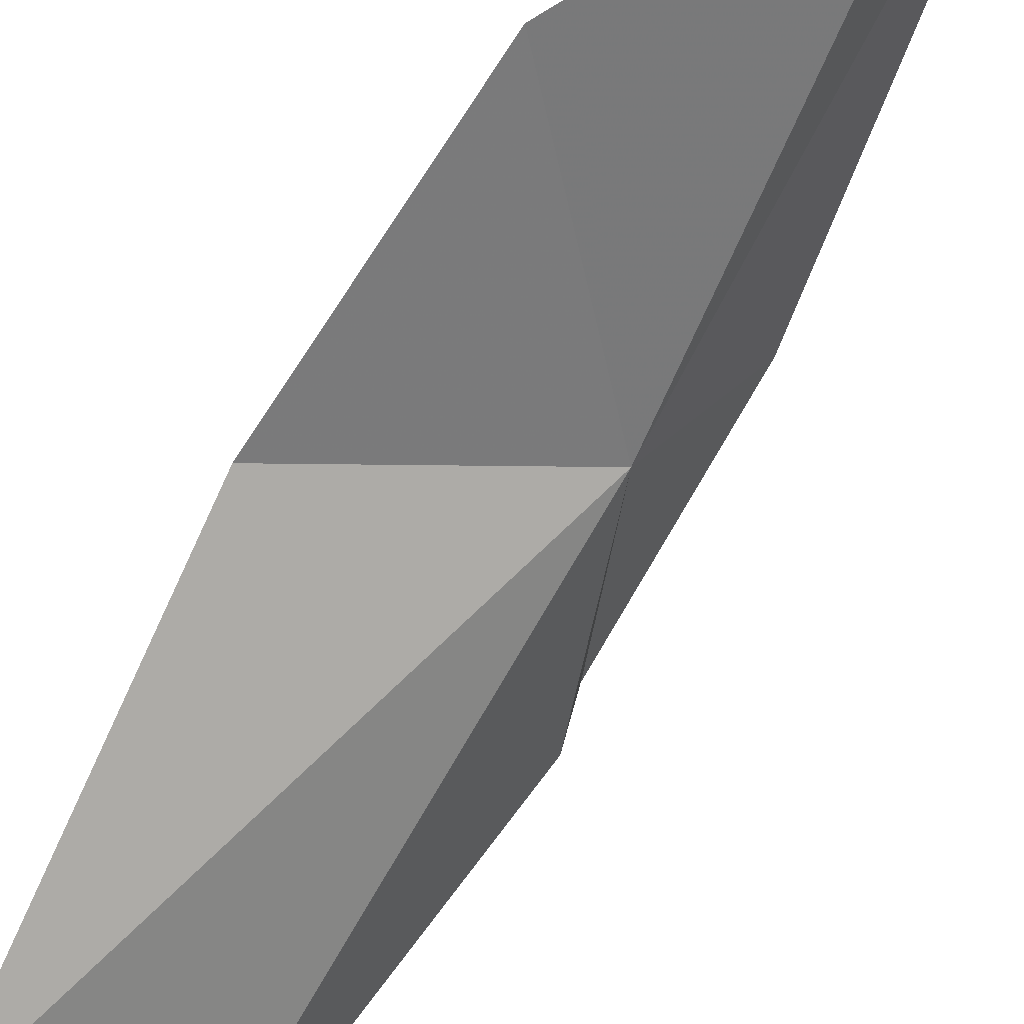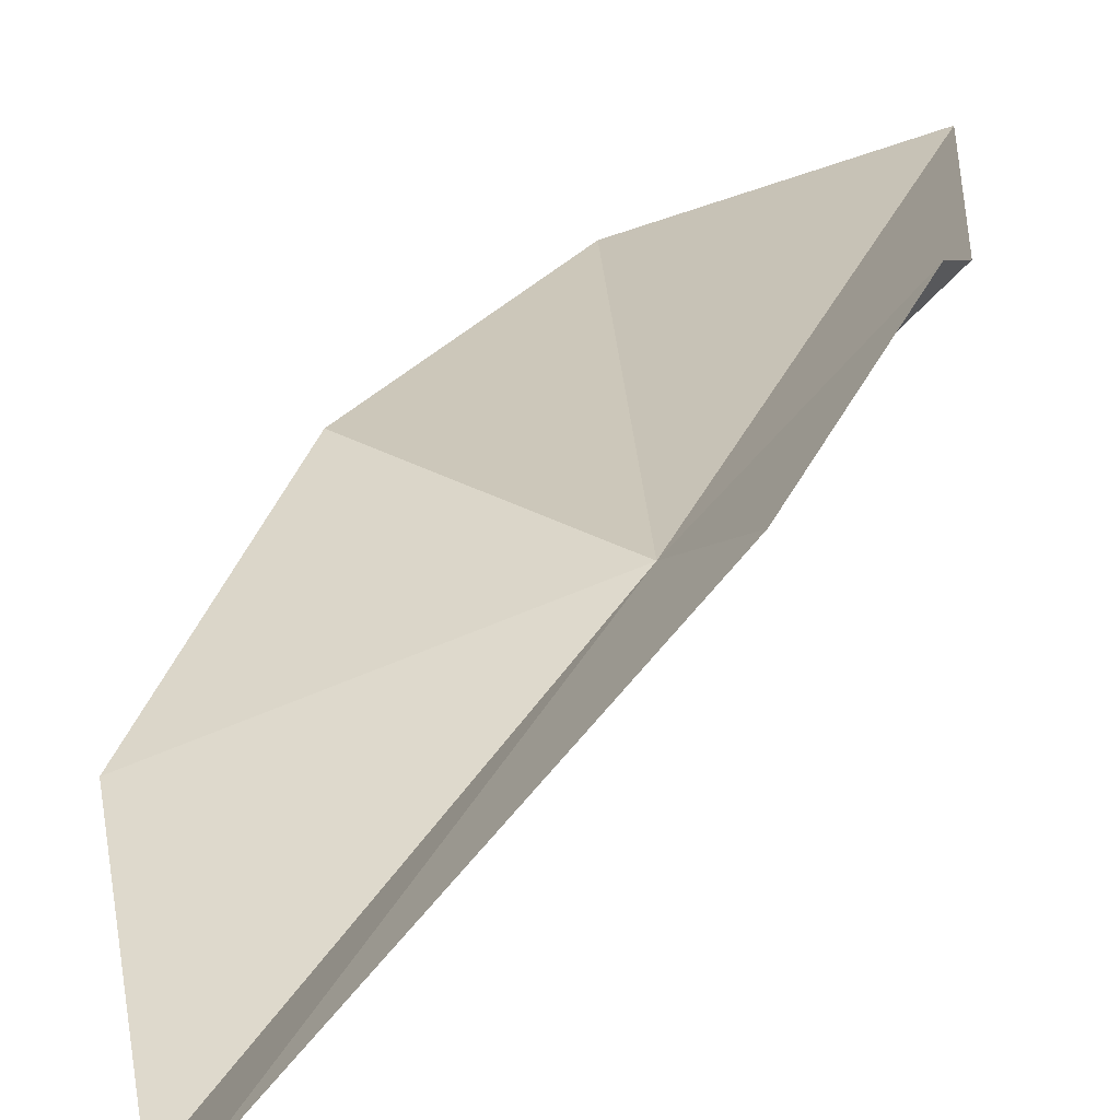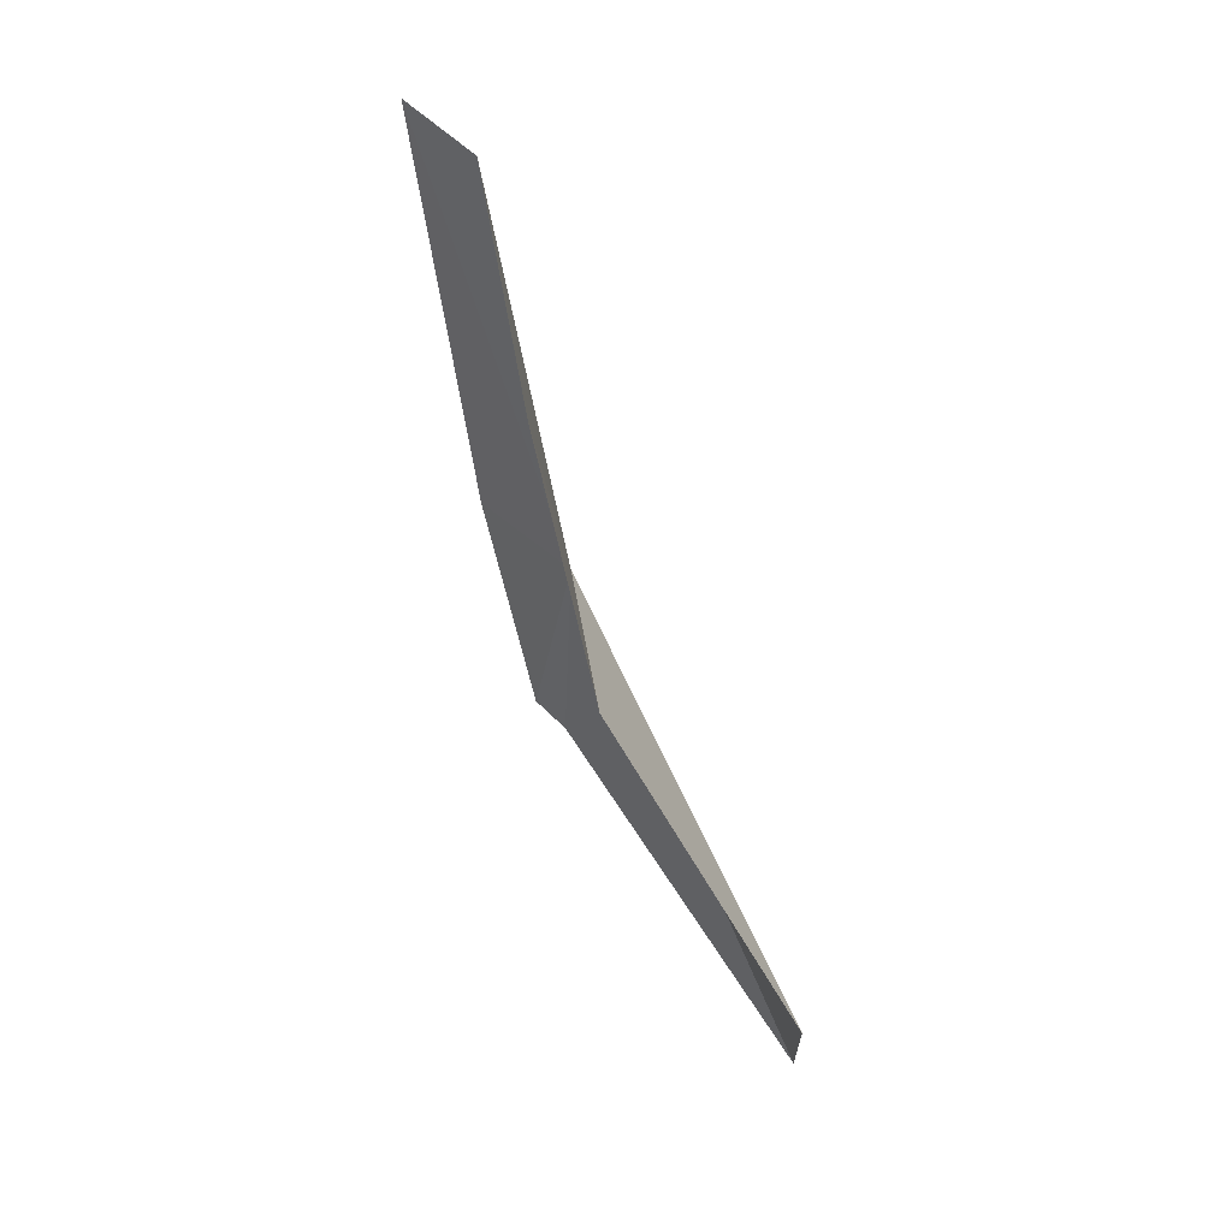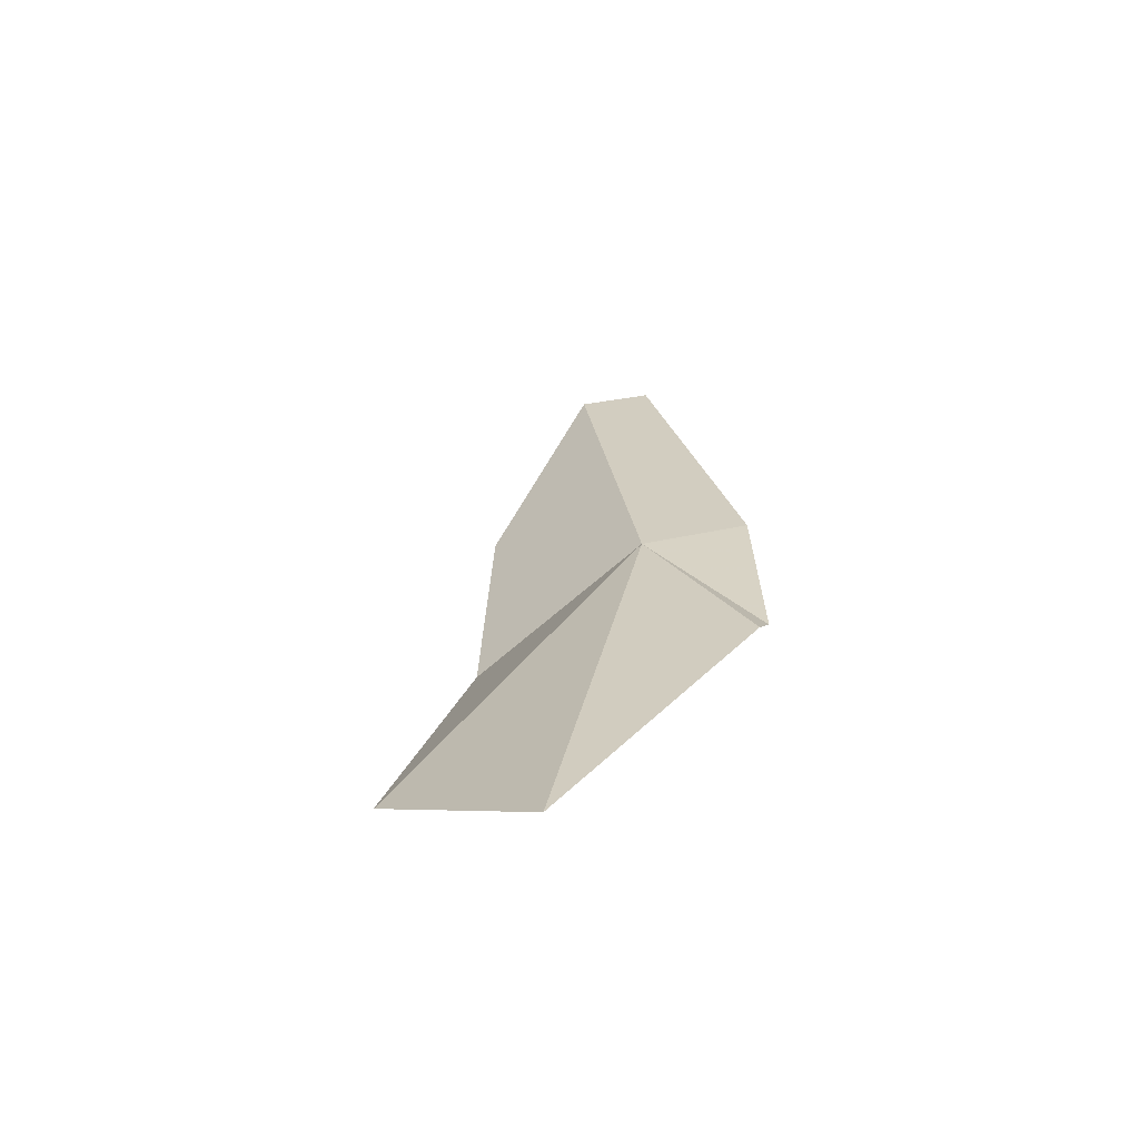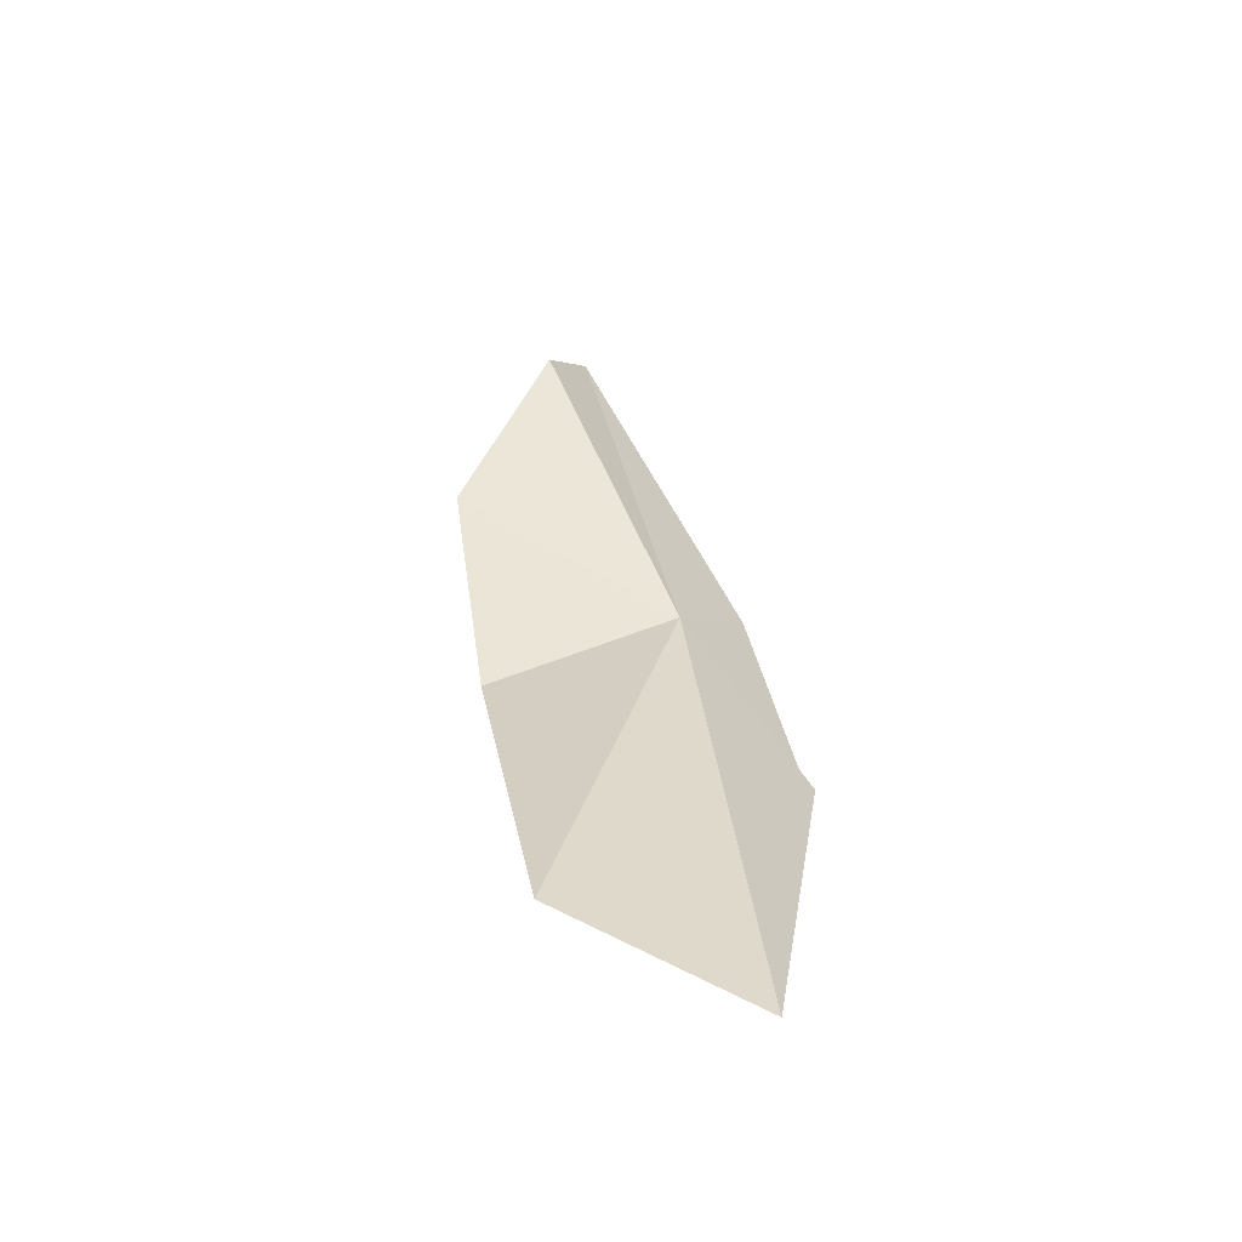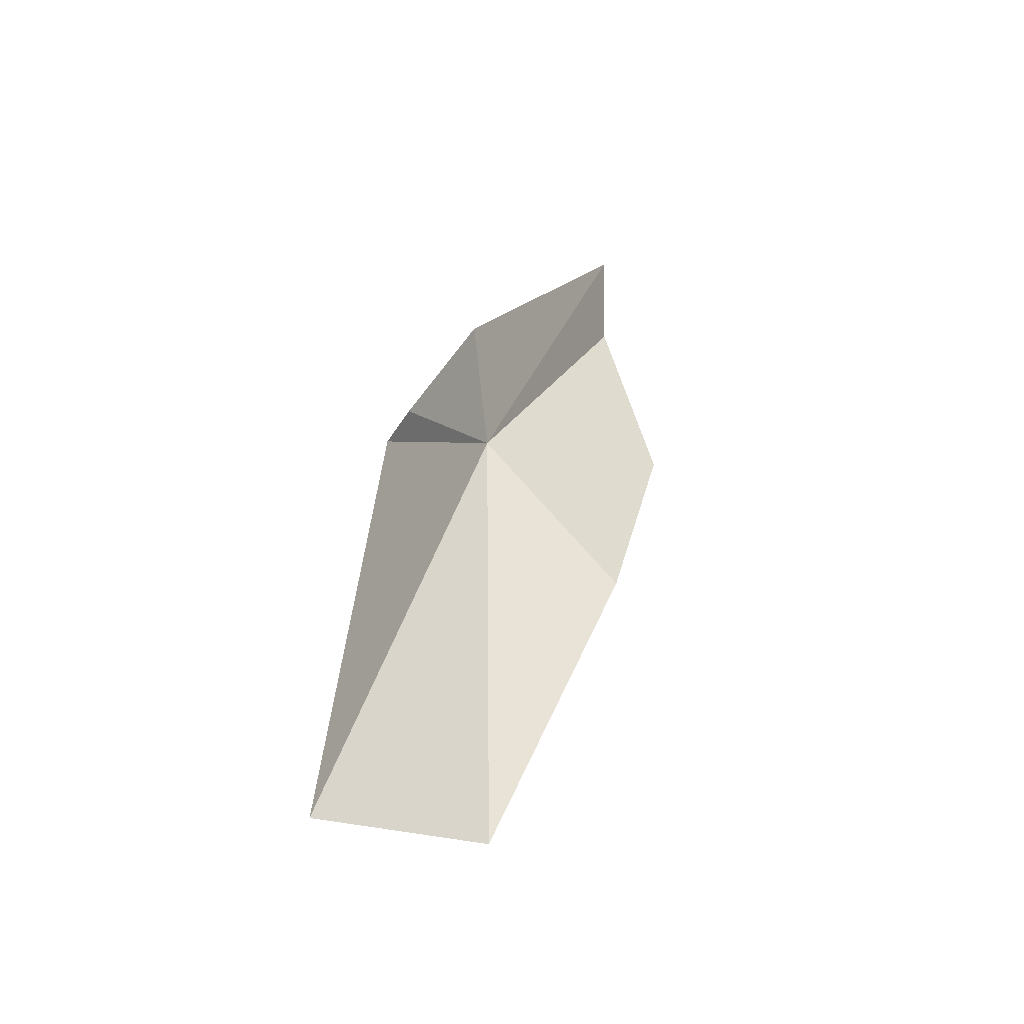
<metadata>
{"format":"obj","ext":"obj","renderer":"f3d","projection":"perspective","resolution":1024,"background":"white","views":[{"elev":-56.6,"azim":136.8,"up":"+Z"},{"elev":50.6,"azim":-169.9,"up":"+Z"},{"elev":7.8,"azim":101.3,"up":"+Y"},{"elev":-44.8,"azim":-132.8,"up":"+Y"},{"elev":-34.0,"azim":-173.6,"up":"+Y"},{"elev":-66.1,"azim":-20.9,"up":"+Y"}]}
</metadata>
<code>
v -69.46 -73.63 504.3
v -73.88 -99.3 493.7
v -64.58 -94.55 492.2
v -62.38 -54.39 506.9
v -63.85 -51.67 510.8
v -74.89 -81.16 507.3
v -75.48 -82.63 505.9
v -58.34 -65.9 503.7
v -72.26 -70.69 509.5
v -60.48 -78.99 501
f 1 3 2
f 1 5 4
f 1 7 6
f 1 4 8
f 1 2 7
f 1 6 9
f 1 8 10
f 1 10 3
f 1 9 5

</code>
